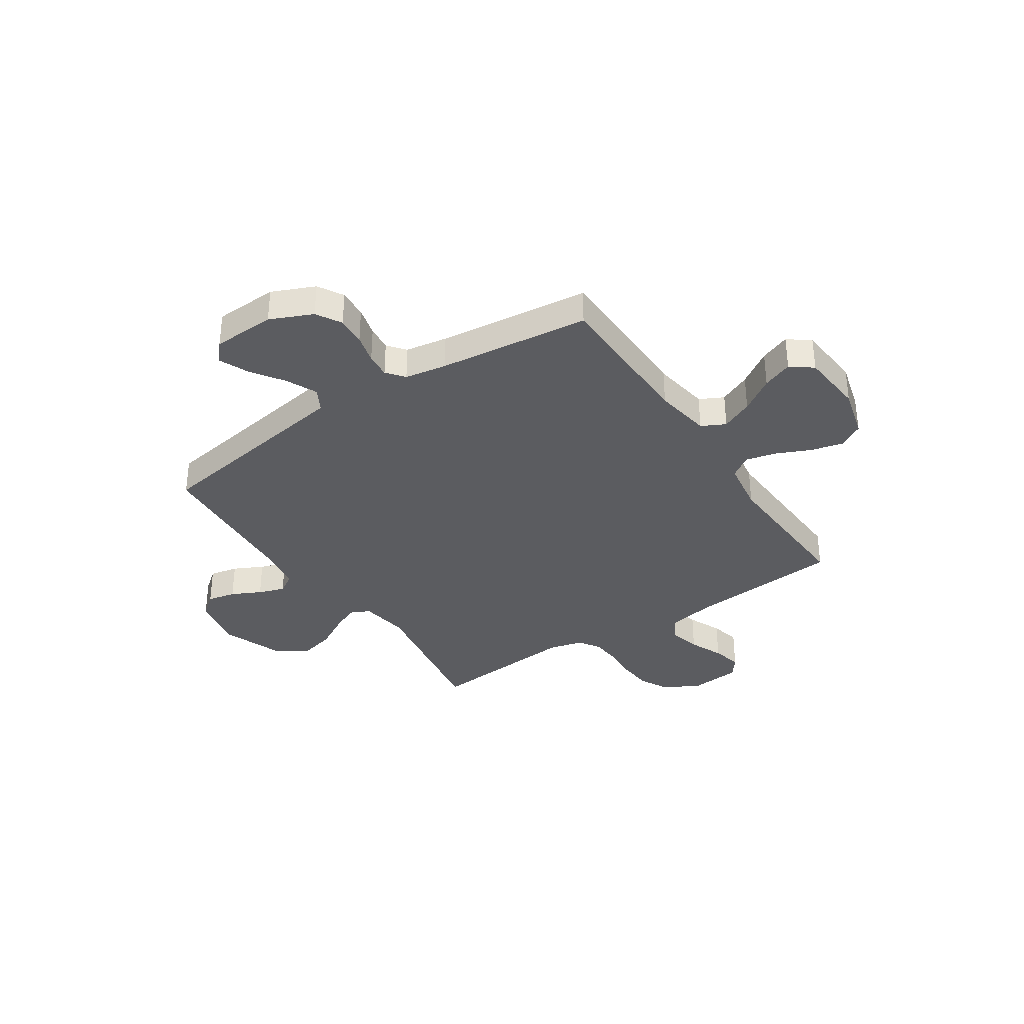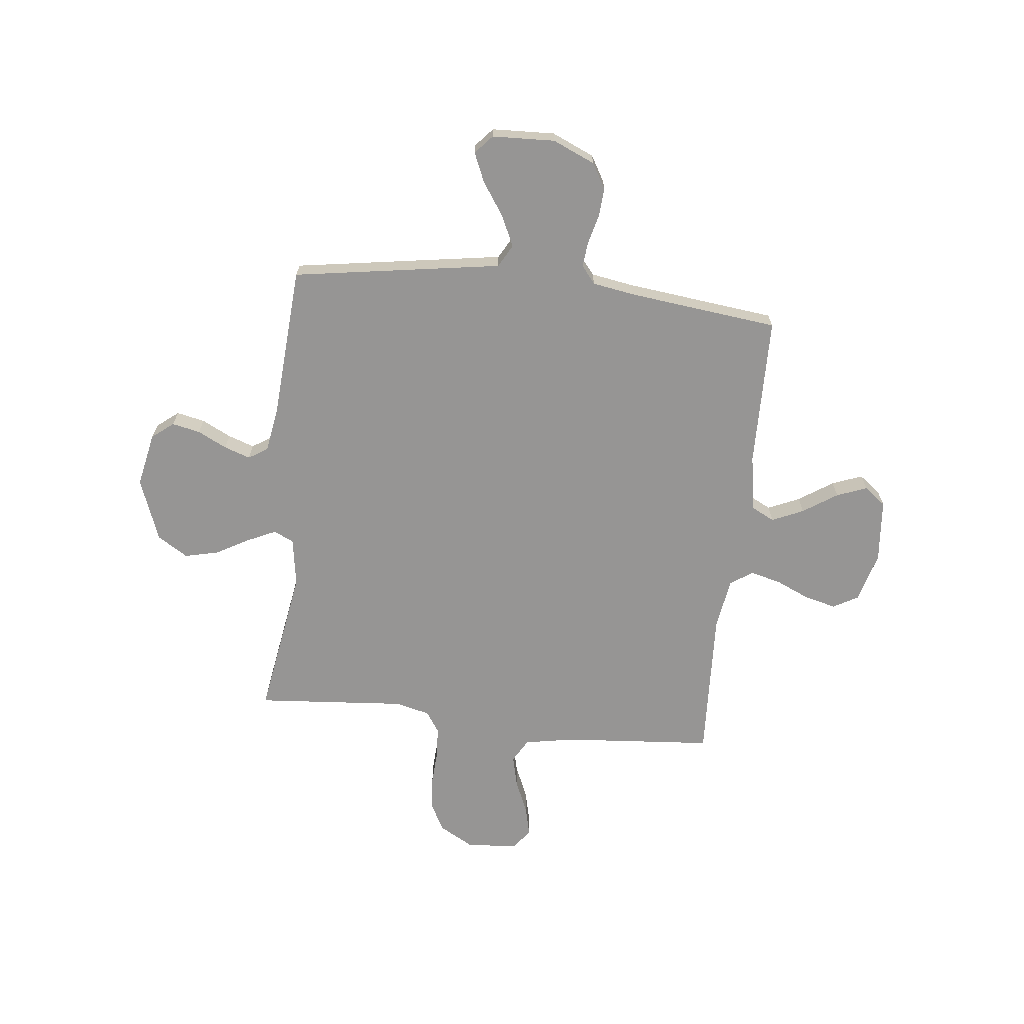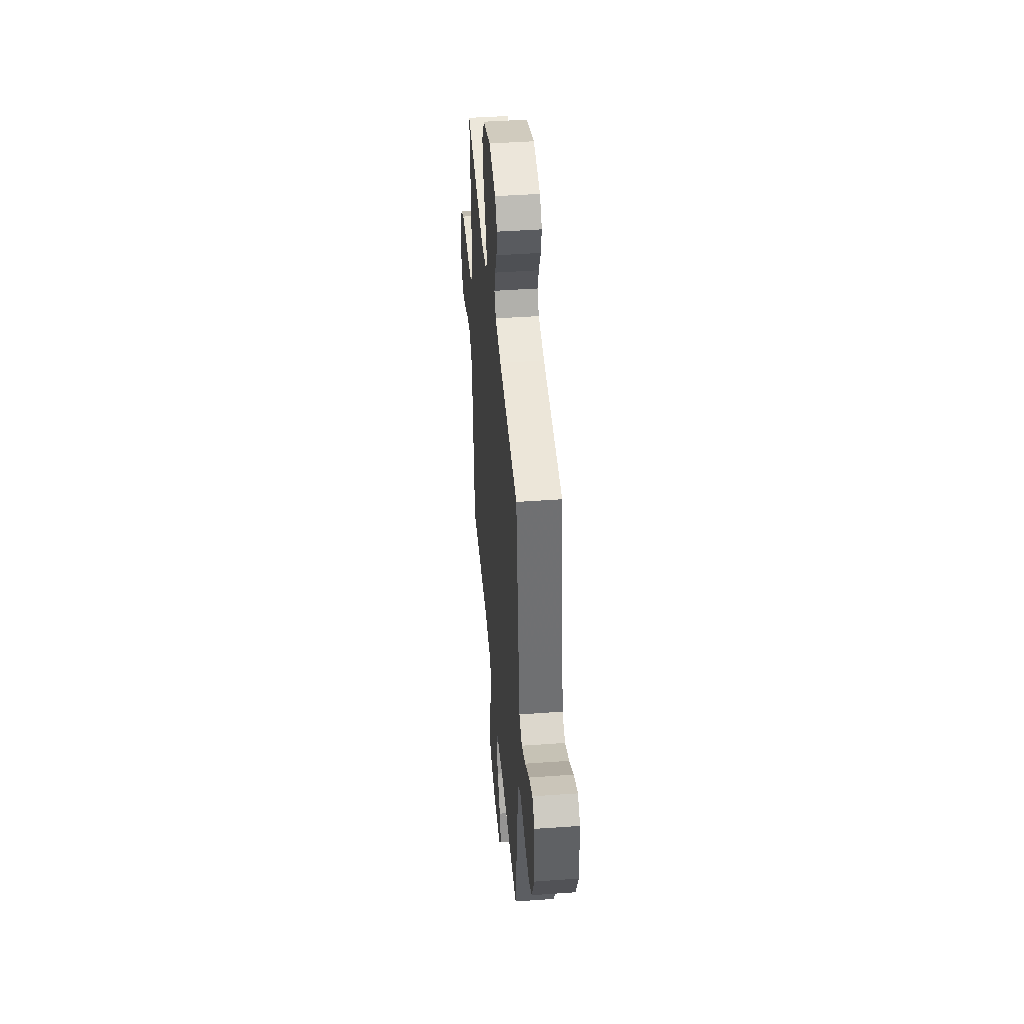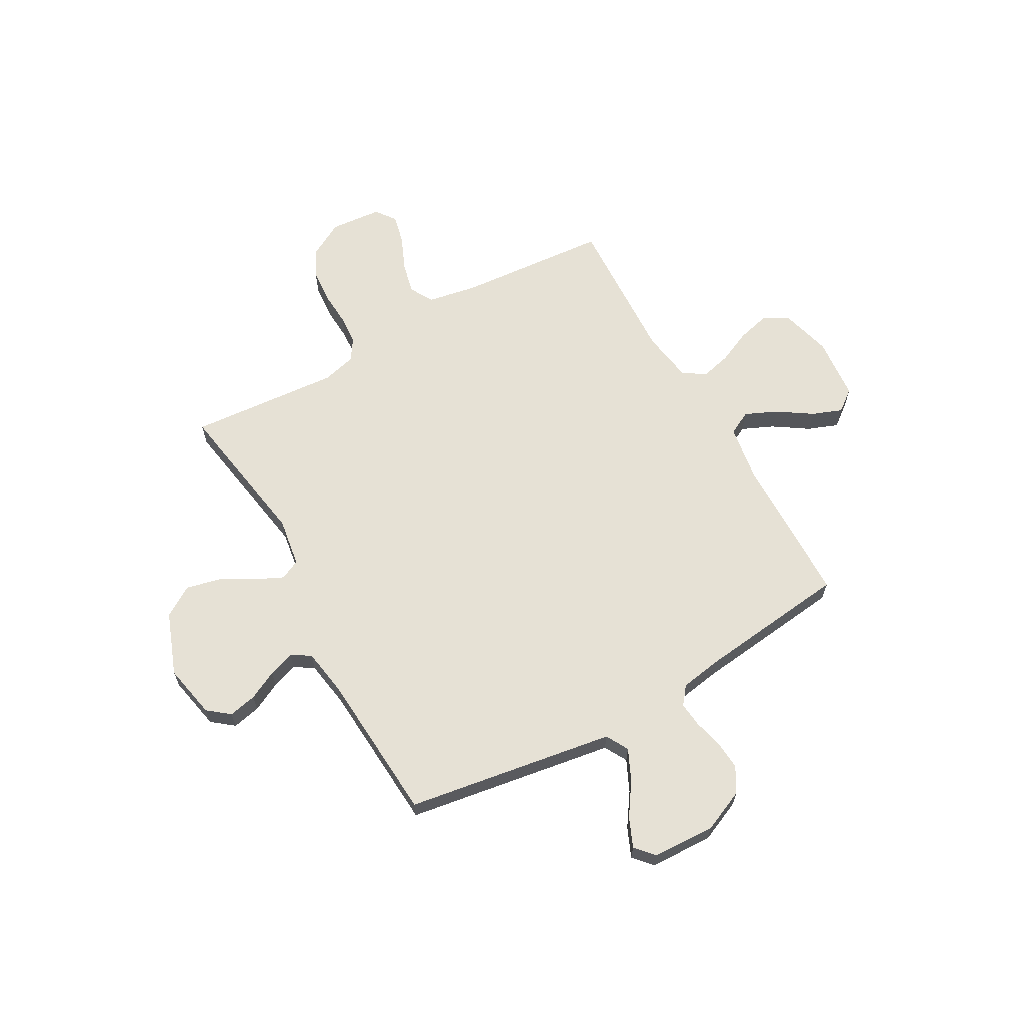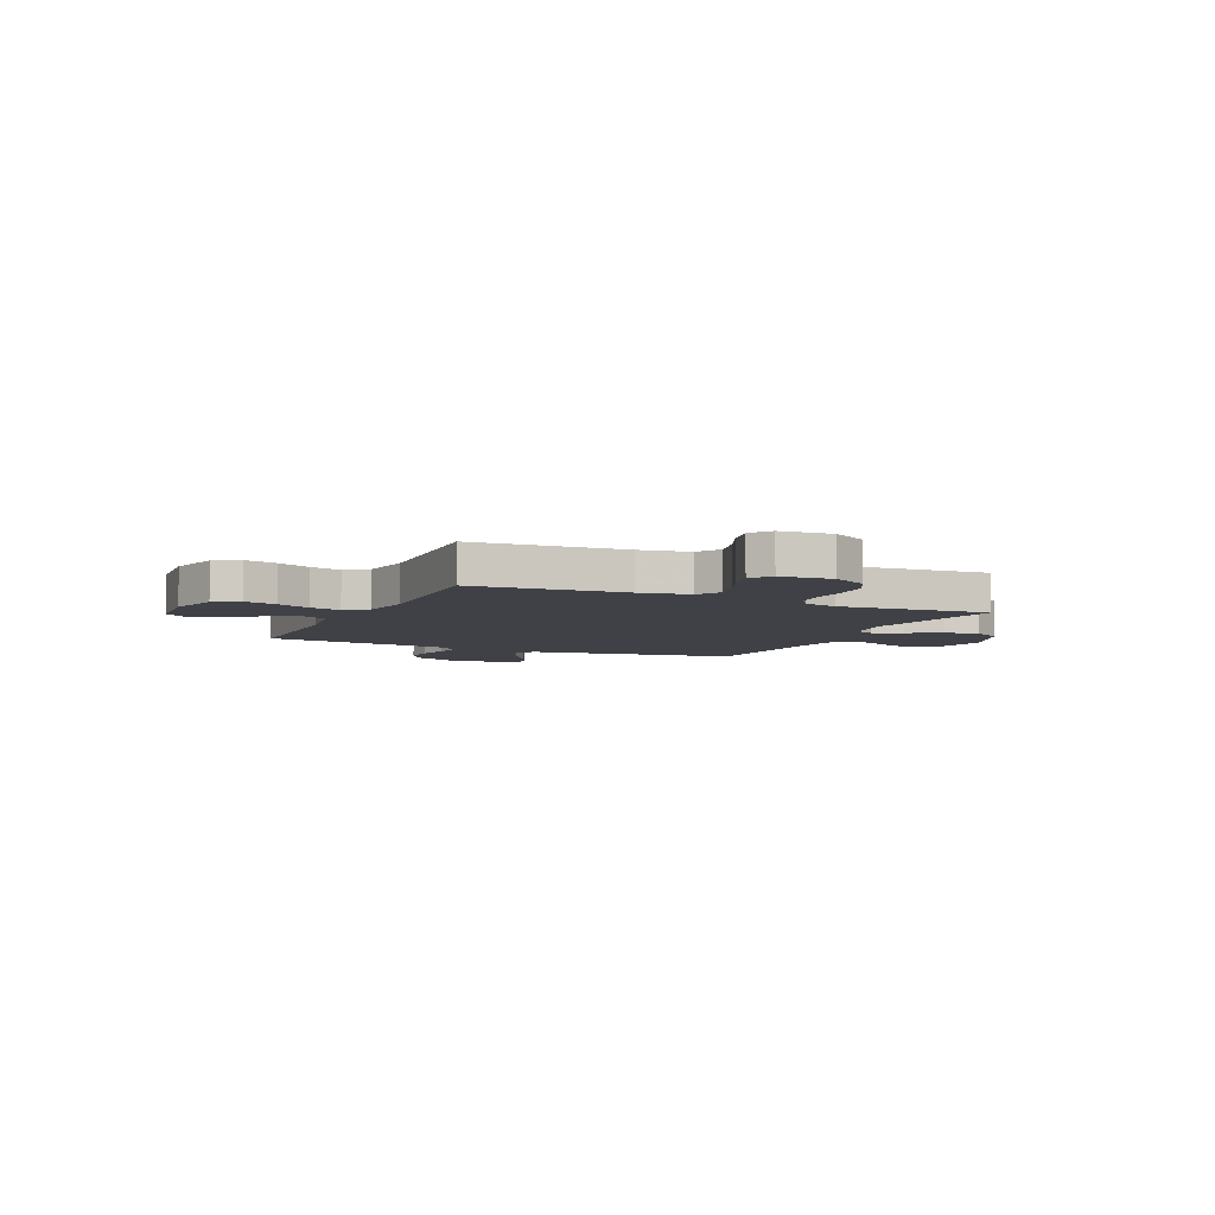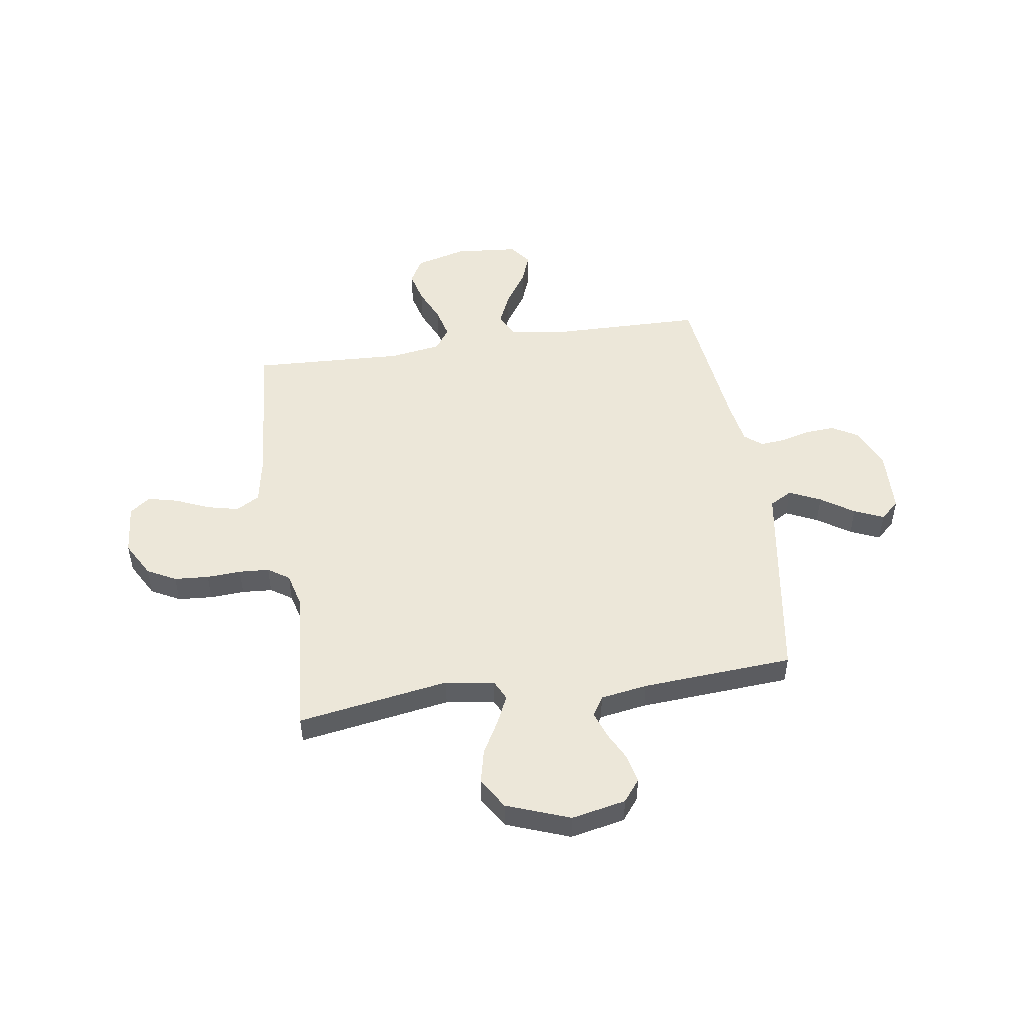
<metadata>
{"format":"obj","ext":"obj","renderer":"f3d","projection":"perspective","resolution":1024,"background":"white","views":[{"elev":-35.1,"azim":123.7,"up":"+Y"},{"elev":-67.6,"azim":83.7,"up":"+Y"},{"elev":44.3,"azim":85.2,"up":"+Z"},{"elev":64.1,"azim":60.7,"up":"+Y"},{"elev":-6.0,"azim":-114.7,"up":"+Y"},{"elev":49.9,"azim":-8.6,"up":"+Y"}]}
</metadata>
<code>
v 0.5 0.07 -0.5
v 0.2 0.07 -0.505
v 0.087 0.07 -0.523
v 0.063 0.07 -0.57
v 0.091 0.07 -0.633
v 0.136 0.07 -0.701
v 0.159 0.07 -0.761
v 0.126 0.07 -0.804
v 0 0.07 -0.815
v -0.1 0.07 -0.788
v -0.128 0.07 -0.738
v -0.112 0.07 -0.674
v -0.082 0.07 -0.607
v -0.067 0.07 -0.546
v -0.097 0.07 -0.502
v -0.2 0.07 -0.486
v -0.5 0.07 -0.5
v -0.524 0.07 -0.2
v -0.542 0.07 -0.101
v -0.589 0.07 -0.074
v -0.652 0.07 -0.089
v -0.719 0.07 -0.118
v -0.778 0.07 -0.132
v -0.818 0.07 -0.102
v -0.827 0.07 0
v -0.788 0.07 0.07
v -0.731 0.07 0.1
v -0.663 0.07 0.105
v -0.595 0.07 0.101
v -0.535 0.07 0.105
v -0.493 0.07 0.133
v -0.476 0.07 0.2
v -0.5 0.07 0.5
v -0.2 0.07 0.451
v -0.103 0.07 0.466
v -0.084 0.07 0.506
v -0.11 0.07 0.562
v -0.147 0.07 0.628
v -0.163 0.07 0.696
v -0.125 0.07 0.757
v 0 0.07 0.804
v 0.108 0.07 0.782
v 0.142 0.07 0.739
v 0.13 0.07 0.683
v 0.101 0.07 0.625
v 0.083 0.07 0.573
v 0.107 0.07 0.535
v 0.2 0.07 0.52
v 0.5 0.07 0.5
v 0.547 0.07 0.2
v 0.565 0.07 0.085
v 0.61 0.07 0.06
v 0.672 0.07 0.089
v 0.737 0.07 0.133
v 0.795 0.07 0.158
v 0.832 0.07 0.125
v 0.837 0.07 0
v 0.8 0.07 -0.084
v 0.75 0.07 -0.113
v 0.692 0.07 -0.109
v 0.634 0.07 -0.094
v 0.584 0.07 -0.089
v 0.549 0.07 -0.117
v 0.535 0.07 -0.2
v 0.5 0 -0.5
v 0.2 0 -0.505
v 0.087 0 -0.523
v 0.063 0 -0.57
v 0.091 0 -0.633
v 0.136 0 -0.701
v 0.159 0 -0.761
v 0.126 0 -0.804
v 0 0 -0.815
v -0.1 0 -0.788
v -0.128 0 -0.738
v -0.112 0 -0.674
v -0.082 0 -0.607
v -0.067 0 -0.546
v -0.097 0 -0.502
v -0.2 0 -0.486
v -0.5 0 -0.5
v -0.524 0 -0.2
v -0.542 0 -0.101
v -0.589 0 -0.074
v -0.652 0 -0.089
v -0.719 0 -0.118
v -0.778 0 -0.132
v -0.818 0 -0.102
v -0.827 0 0
v -0.788 0 0.07
v -0.731 0 0.1
v -0.663 0 0.105
v -0.595 0 0.101
v -0.535 0 0.105
v -0.493 0 0.133
v -0.476 0 0.2
v -0.5 0 0.5
v -0.2 0 0.451
v -0.103 0 0.466
v -0.084 0 0.506
v -0.11 0 0.562
v -0.147 0 0.628
v -0.163 0 0.696
v -0.125 0 0.757
v 0 0 0.804
v 0.108 0 0.782
v 0.142 0 0.739
v 0.13 0 0.683
v 0.101 0 0.625
v 0.083 0 0.573
v 0.107 0 0.535
v 0.2 0 0.52
v 0.5 0 0.5
v 0.547 0 0.2
v 0.565 0 0.085
v 0.61 0 0.06
v 0.672 0 0.089
v 0.737 0 0.133
v 0.795 0 0.158
v 0.832 0 0.125
v 0.837 0 0
v 0.8 0 -0.084
v 0.75 0 -0.113
v 0.692 0 -0.109
v 0.634 0 -0.094
v 0.584 0 -0.089
v 0.549 0 -0.117
v 0.535 0 -0.2
f 59 60 61
f 58 59 61
f 57 58 61
f 56 57 61
f 55 56 61
f 54 55 61
f 53 54 61
f 52 53 61 62
f 51 52 62 63
f 51 63 64
f 50 51 64
f 49 50 64
f 48 49 64
f 43 44 45
f 42 43 45
f 41 42 45
f 40 41 45
f 39 40 45
f 38 39 45
f 37 38 45
f 36 37 45 46
f 35 36 46 47
f 32 33 34
f 31 32 34 35
f 27 28 29
f 26 27 29
f 25 26 29
f 24 25 29
f 23 24 29
f 22 23 29
f 21 22 29
f 20 21 29 30
f 19 20 30 31
f 16 17 18
f 64 1 2
f 48 64 2
f 47 48 2
f 35 47 2
f 31 35 2
f 19 31 2
f 18 19 2
f 16 18 2
f 15 16 2
f 11 12 13
f 10 11 13
f 9 10 13
f 8 9 13
f 7 8 13
f 6 7 13
f 5 6 13
f 14 15 2 3
f 4 5 13 14
f 3 4 14
f 125 124 123
f 125 123 122
f 125 122 121
f 125 121 120
f 125 120 119
f 125 119 118
f 125 118 117
f 126 125 117 116
f 127 126 116 115
f 128 127 115
f 128 115 114
f 128 114 113
f 128 113 112
f 109 108 107
f 109 107 106
f 109 106 105
f 109 105 104
f 109 104 103
f 109 103 102
f 109 102 101
f 110 109 101 100
f 111 110 100 99
f 98 97 96
f 99 98 96 95
f 93 92 91
f 93 91 90
f 93 90 89
f 93 89 88
f 93 88 87
f 93 87 86
f 93 86 85
f 94 93 85 84
f 95 94 84 83
f 82 81 80
f 66 65 128
f 66 128 112
f 66 112 111
f 66 111 99
f 66 99 95
f 66 95 83
f 66 83 82
f 66 82 80
f 66 80 79
f 77 76 75
f 77 75 74
f 77 74 73
f 77 73 72
f 77 72 71
f 77 71 70
f 77 70 69
f 67 66 79 78
f 78 77 69 68
f 78 68 67
f 1 65 66 2
f 2 66 67 3
f 3 67 68 4
f 4 68 69 5
f 5 69 70 6
f 6 70 71 7
f 7 71 72 8
f 8 72 73 9
f 9 73 74 10
f 10 74 75 11
f 11 75 76 12
f 12 76 77 13
f 13 77 78 14
f 14 78 79 15
f 15 79 80 16
f 16 80 81 17
f 17 81 82 18
f 18 82 83 19
f 19 83 84 20
f 20 84 85 21
f 21 85 86 22
f 22 86 87 23
f 23 87 88 24
f 24 88 89 25
f 25 89 90 26
f 26 90 91 27
f 27 91 92 28
f 28 92 93 29
f 29 93 94 30
f 30 94 95 31
f 31 95 96 32
f 32 96 97 33
f 33 97 98 34
f 34 98 99 35
f 35 99 100 36
f 36 100 101 37
f 37 101 102 38
f 38 102 103 39
f 39 103 104 40
f 40 104 105 41
f 41 105 106 42
f 42 106 107 43
f 43 107 108 44
f 44 108 109 45
f 45 109 110 46
f 46 110 111 47
f 47 111 112 48
f 48 112 113 49
f 49 113 114 50
f 50 114 115 51
f 51 115 116 52
f 52 116 117 53
f 53 117 118 54
f 54 118 119 55
f 55 119 120 56
f 56 120 121 57
f 57 121 122 58
f 58 122 123 59
f 59 123 124 60
f 60 124 125 61
f 61 125 126 62
f 62 126 127 63
f 63 127 128 64
f 64 128 65 1

</code>
